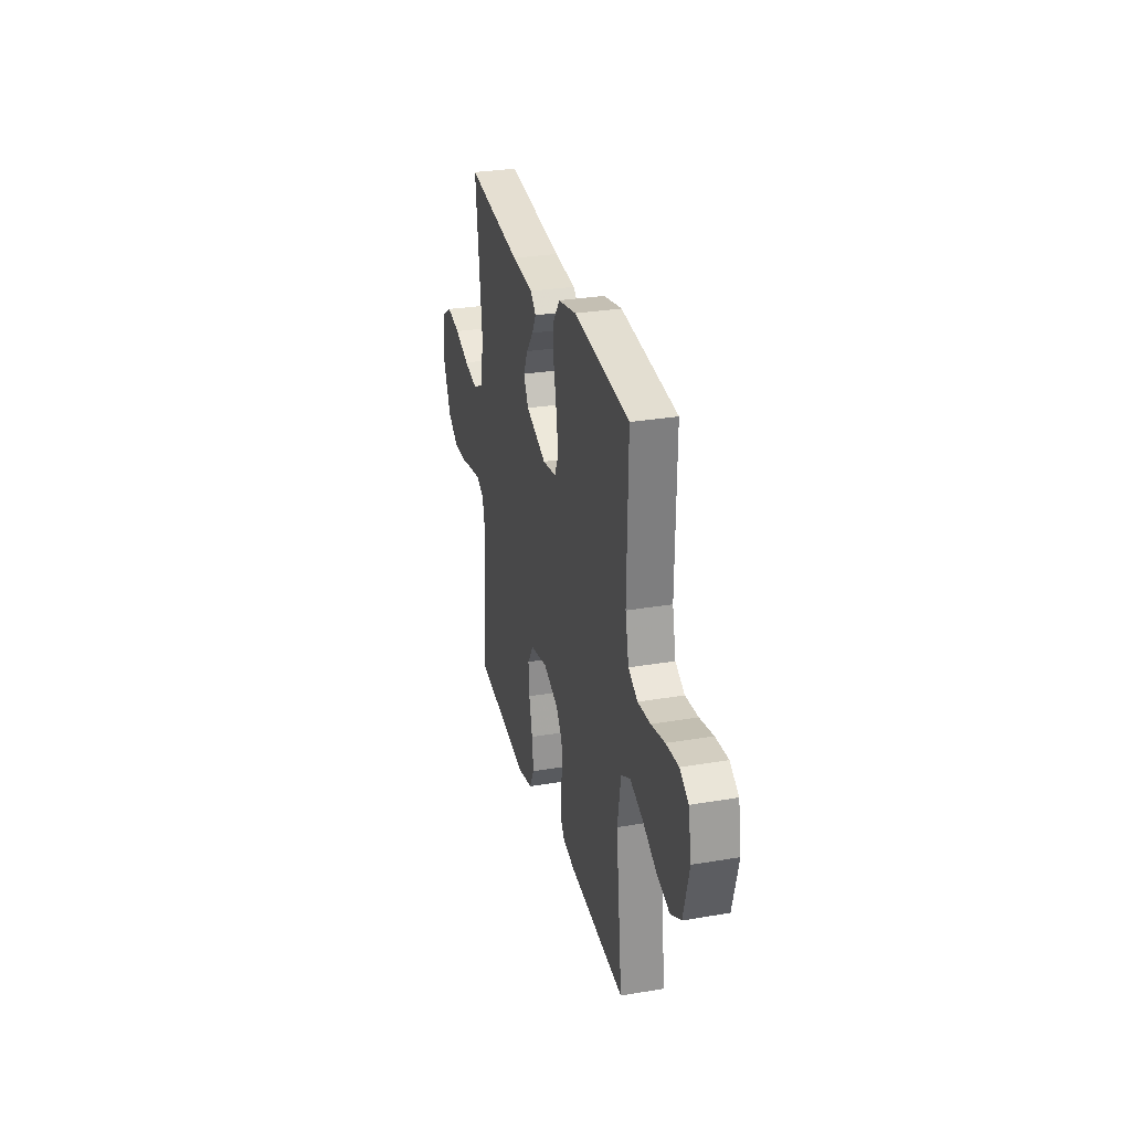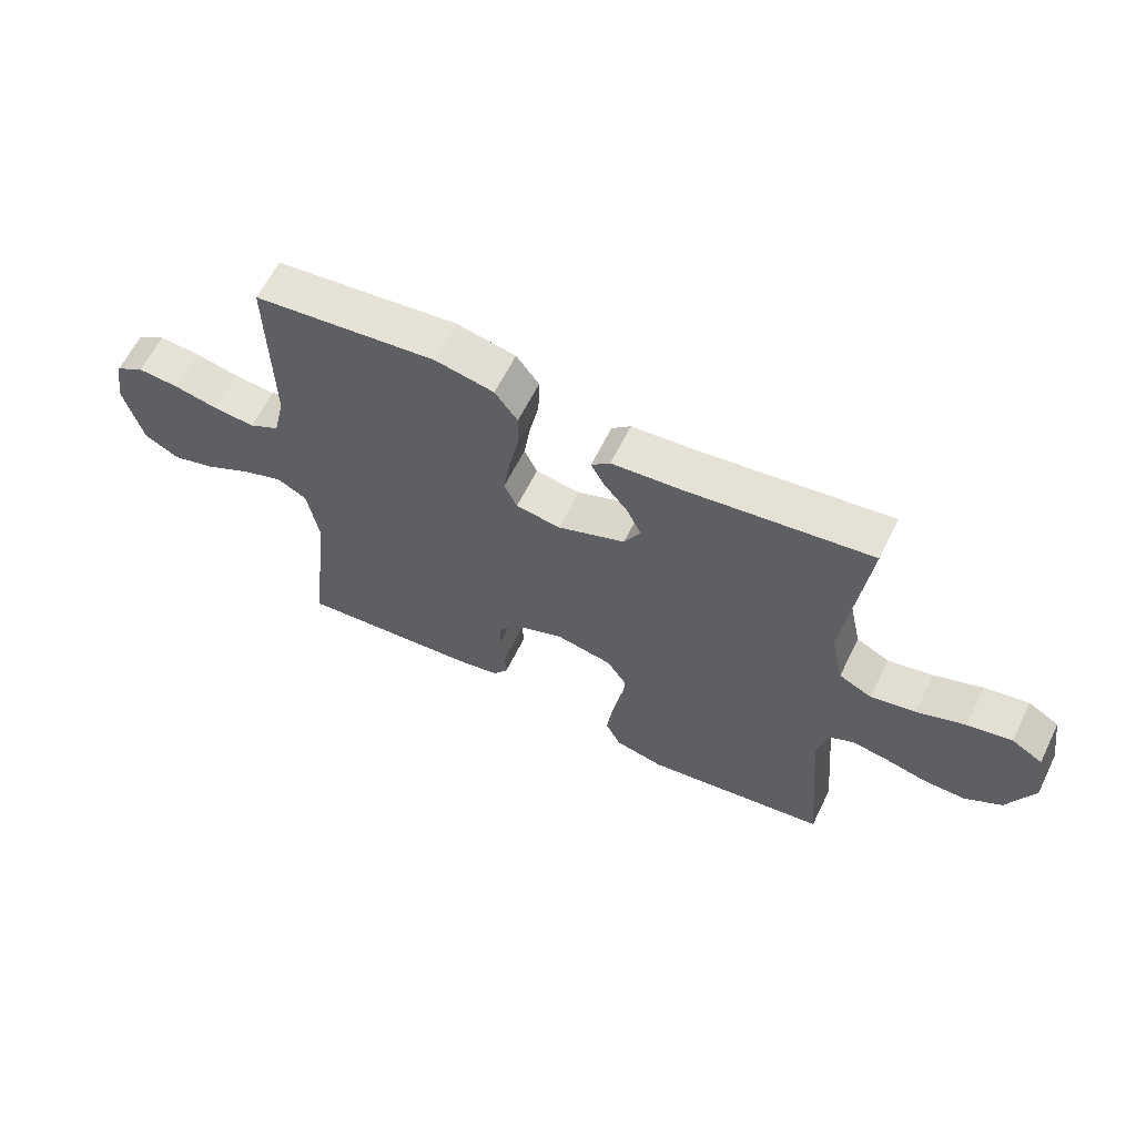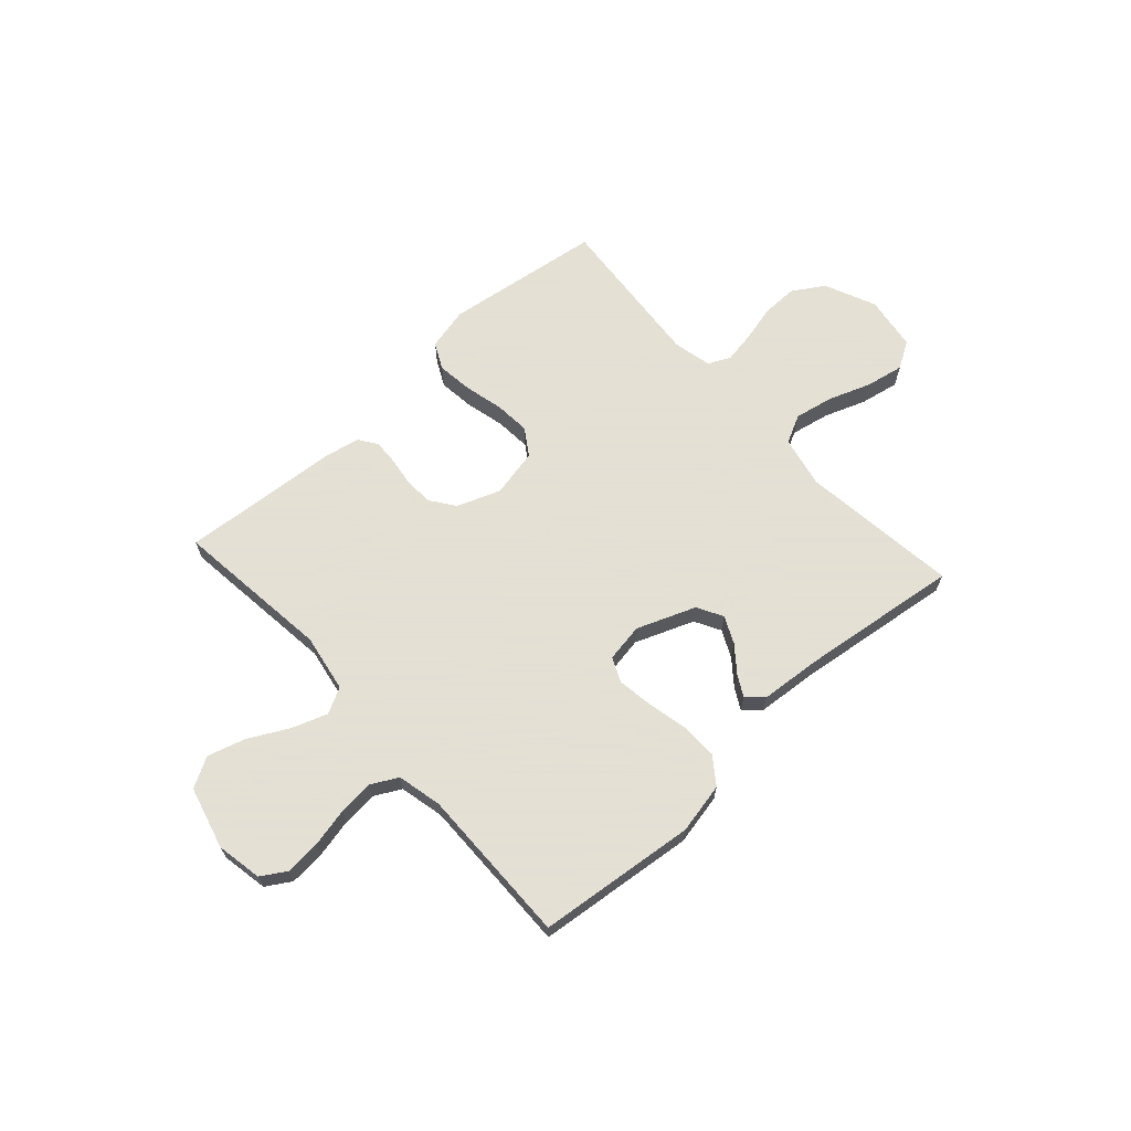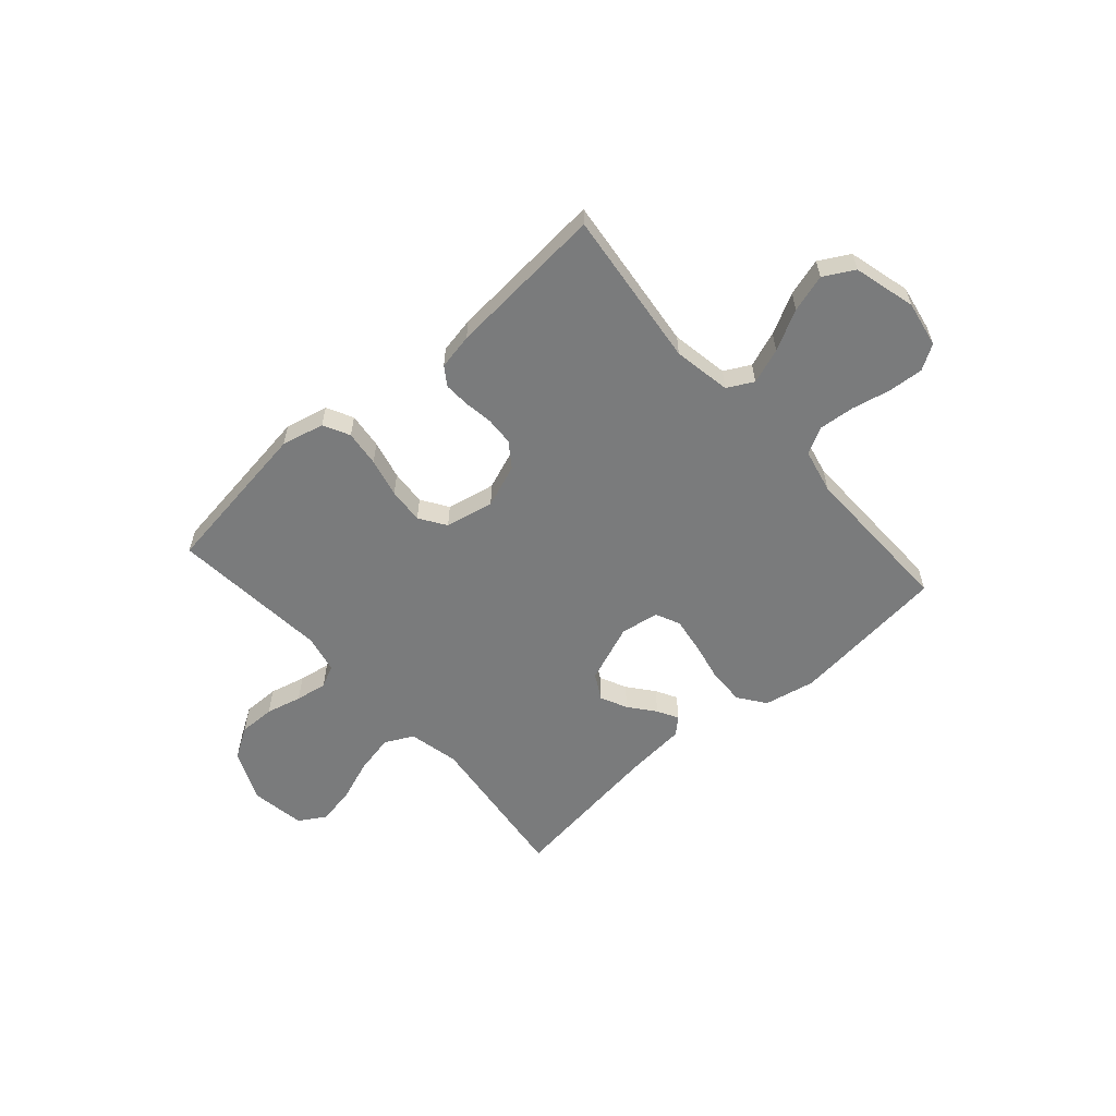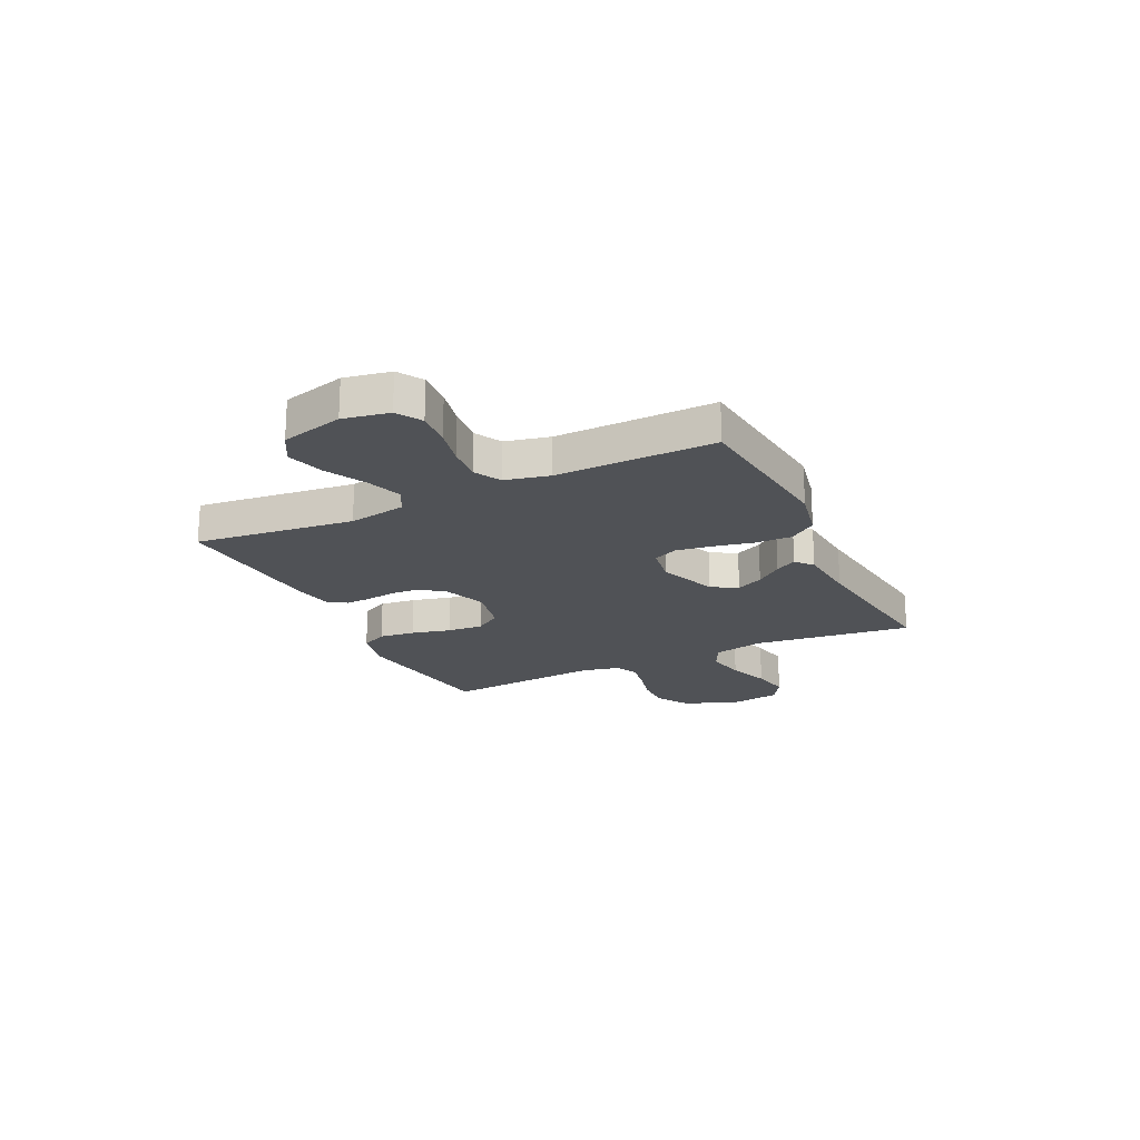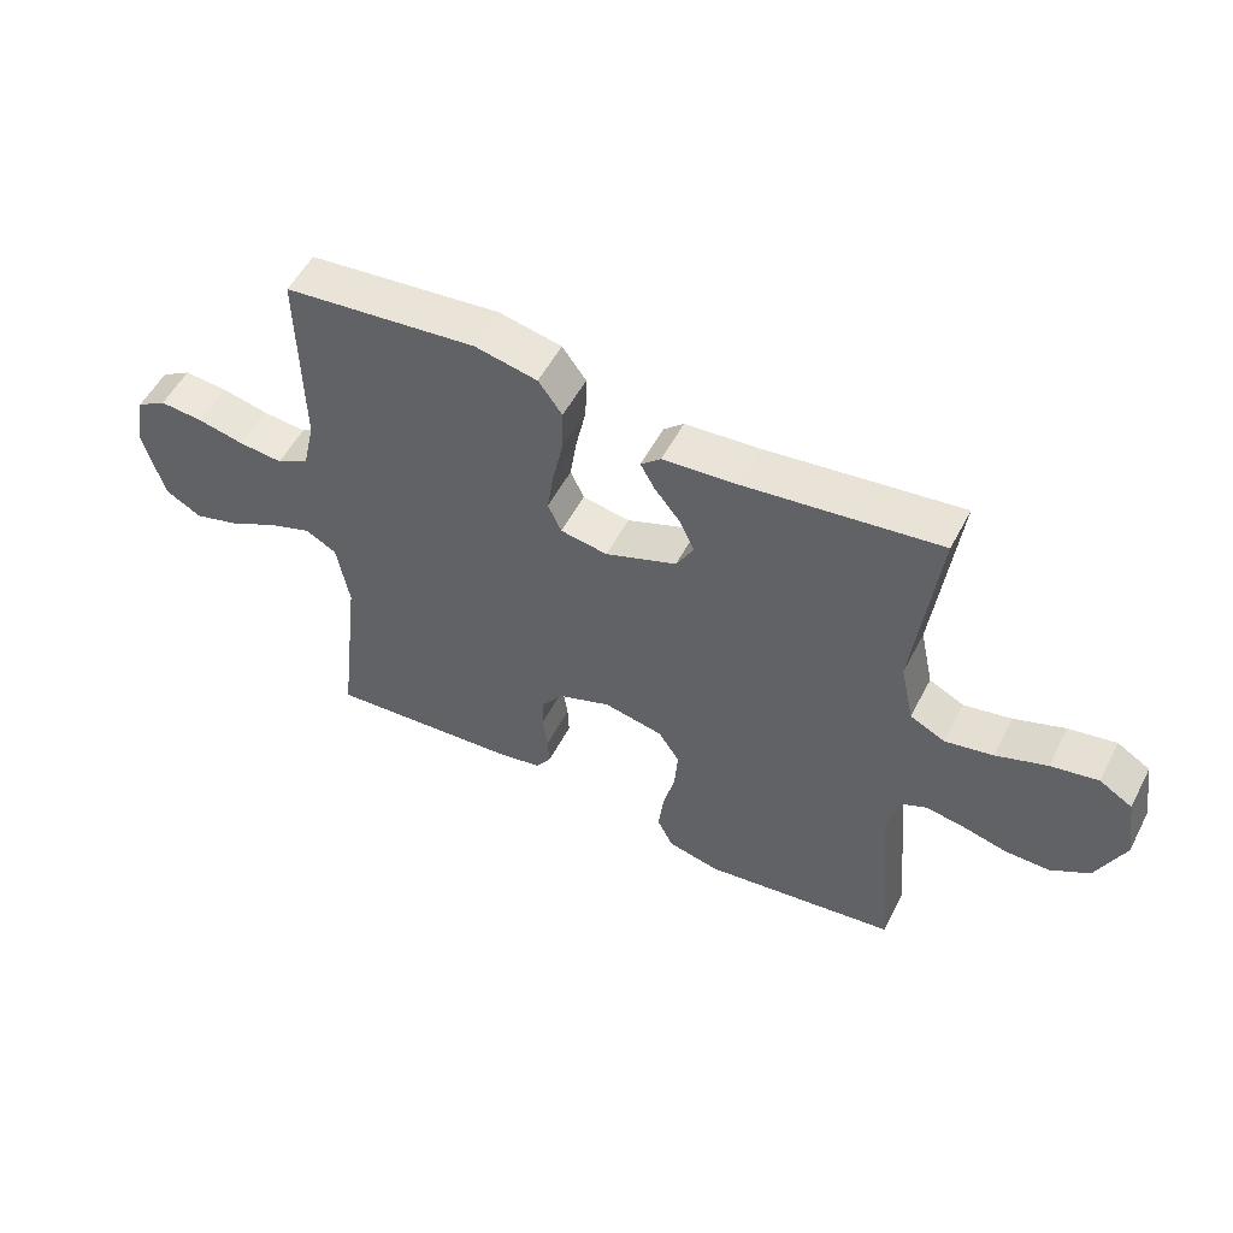
<metadata>
{"format":"obj","ext":"obj","renderer":"f3d","projection":"perspective","resolution":1024,"background":"white","views":[{"elev":29.7,"azim":-104.0,"up":"+Z"},{"elev":62.1,"azim":26.1,"up":"+Z"},{"elev":66.2,"azim":-42.2,"up":"+Y"},{"elev":-58.3,"azim":-138.5,"up":"+Y"},{"elev":-20.6,"azim":-64.4,"up":"+Y"},{"elev":53.8,"azim":27.2,"up":"+Z"}]}
</metadata>
<code>
v 0.5 0.07 -0.5
v 0.2 0.07 -0.542
v 0.119 0.07 -0.523
v 0.094 0.07 -0.473
v 0.102 0.07 -0.405
v 0.12 0.07 -0.331
v 0.125 0.07 -0.263
v 0.092 0.07 -0.213
v 0 0.07 -0.194
v -0.082 0.07 -0.225
v -0.115 0.07 -0.271
v -0.118 0.07 -0.325
v -0.11 0.07 -0.38
v -0.108 0.07 -0.428
v -0.132 0.07 -0.463
v -0.2 0.07 -0.476
v -0.5 0.07 -0.5
v -0.465 0.07 -0.2
v -0.484 0.07 -0.091
v -0.533 0.07 -0.065
v -0.6 0.07 -0.089
v -0.676 0.07 -0.129
v -0.747 0.07 -0.15
v -0.804 0.07 -0.118
v -0.835 0.07 0
v -0.819 0.07 0.087
v -0.772 0.07 0.116
v -0.705 0.07 0.111
v -0.632 0.07 0.095
v -0.564 0.07 0.089
v -0.514 0.07 0.116
v -0.495 0.07 0.2
v -0.5 0.07 0.5
v -0.2 0.07 0.533
v -0.103 0.07 0.513
v -0.066 0.07 0.462
v -0.068 0.07 0.392
v -0.084 0.07 0.317
v -0.094 0.07 0.249
v -0.073 0.07 0.203
v 0 0.07 0.191
v 0.111 0.07 0.234
v 0.138 0.07 0.283
v 0.114 0.07 0.334
v 0.075 0.07 0.383
v 0.053 0.07 0.423
v 0.084 0.07 0.451
v 0.2 0.07 0.461
v 0.5 0.07 0.5
v 0.464 0.07 0.2
v 0.485 0.07 0.103
v 0.539 0.07 0.076
v 0.613 0.07 0.091
v 0.692 0.07 0.12
v 0.765 0.07 0.134
v 0.816 0.07 0.103
v 0.832 0.07 0
v 0.789 0.07 -0.098
v 0.729 0.07 -0.135
v 0.66 0.07 -0.134
v 0.592 0.07 -0.117
v 0.532 0.07 -0.107
v 0.49 0.07 -0.127
v 0.474 0.07 -0.2
v 0.5 0 -0.5
v 0.2 0 -0.542
v 0.119 0 -0.523
v 0.094 0 -0.473
v 0.102 0 -0.405
v 0.12 0 -0.331
v 0.125 0 -0.263
v 0.092 0 -0.213
v 0 0 -0.194
v -0.082 0 -0.225
v -0.115 0 -0.271
v -0.118 0 -0.325
v -0.11 0 -0.38
v -0.108 0 -0.428
v -0.132 0 -0.463
v -0.2 0 -0.476
v -0.5 0 -0.5
v -0.465 0 -0.2
v -0.484 0 -0.091
v -0.533 0 -0.065
v -0.6 0 -0.089
v -0.676 0 -0.129
v -0.747 0 -0.15
v -0.804 0 -0.118
v -0.835 0 0
v -0.819 0 0.087
v -0.772 0 0.116
v -0.705 0 0.111
v -0.632 0 0.095
v -0.564 0 0.089
v -0.514 0 0.116
v -0.495 0 0.2
v -0.5 0 0.5
v -0.2 0 0.533
v -0.103 0 0.513
v -0.066 0 0.462
v -0.068 0 0.392
v -0.084 0 0.317
v -0.094 0 0.249
v -0.073 0 0.203
v 0 0 0.191
v 0.111 0 0.234
v 0.138 0 0.283
v 0.114 0 0.334
v 0.075 0 0.383
v 0.053 0 0.423
v 0.084 0 0.451
v 0.2 0 0.461
v 0.5 0 0.5
v 0.464 0 0.2
v 0.485 0 0.103
v 0.539 0 0.076
v 0.613 0 0.091
v 0.692 0 0.12
v 0.765 0 0.134
v 0.816 0 0.103
v 0.832 0 0
v 0.789 0 -0.098
v 0.729 0 -0.135
v 0.66 0 -0.134
v 0.592 0 -0.117
v 0.532 0 -0.107
v 0.49 0 -0.127
v 0.474 0 -0.2
f 59 60 61
f 58 59 61
f 57 58 61
f 56 57 61
f 55 56 61
f 54 55 61
f 53 54 61
f 52 53 61 62
f 51 52 62 63
f 48 49 50
f 50 51 63
f 48 50 63
f 47 48 63
f 46 47 63
f 45 46 63
f 44 45 63
f 36 37 38
f 35 36 38
f 34 35 38
f 33 34 38
f 32 33 38
f 31 32 38 39
f 30 31 39 40
f 27 28 29
f 26 27 29
f 25 26 29
f 24 25 29
f 23 24 29
f 22 23 29
f 21 22 29
f 20 21 29 30
f 30 40 41
f 20 30 41
f 19 20 41
f 16 17 18
f 15 16 18
f 14 15 18
f 13 14 18
f 12 13 18
f 11 12 18 19
f 4 5 6
f 3 4 6
f 2 3 6
f 1 2 6
f 64 1 6
f 64 6 7
f 43 44 63 64
f 64 7 8
f 43 64 8
f 42 43 8
f 19 41 42
f 11 19 42
f 10 11 42
f 9 10 42
f 8 9 42
f 125 124 123
f 125 123 122
f 125 122 121
f 125 121 120
f 125 120 119
f 125 119 118
f 125 118 117
f 126 125 117 116
f 127 126 116 115
f 114 113 112
f 127 115 114
f 127 114 112
f 127 112 111
f 127 111 110
f 127 110 109
f 127 109 108
f 102 101 100
f 102 100 99
f 102 99 98
f 102 98 97
f 102 97 96
f 103 102 96 95
f 104 103 95 94
f 93 92 91
f 93 91 90
f 93 90 89
f 93 89 88
f 93 88 87
f 93 87 86
f 93 86 85
f 94 93 85 84
f 105 104 94
f 105 94 84
f 105 84 83
f 82 81 80
f 82 80 79
f 82 79 78
f 82 78 77
f 82 77 76
f 83 82 76 75
f 70 69 68
f 70 68 67
f 70 67 66
f 70 66 65
f 70 65 128
f 71 70 128
f 128 127 108 107
f 72 71 128
f 72 128 107
f 72 107 106
f 106 105 83
f 106 83 75
f 106 75 74
f 106 74 73
f 106 73 72
f 1 65 66 2
f 2 66 67 3
f 3 67 68 4
f 4 68 69 5
f 5 69 70 6
f 6 70 71 7
f 7 71 72 8
f 8 72 73 9
f 9 73 74 10
f 10 74 75 11
f 11 75 76 12
f 12 76 77 13
f 13 77 78 14
f 14 78 79 15
f 15 79 80 16
f 16 80 81 17
f 17 81 82 18
f 18 82 83 19
f 19 83 84 20
f 20 84 85 21
f 21 85 86 22
f 22 86 87 23
f 23 87 88 24
f 24 88 89 25
f 25 89 90 26
f 26 90 91 27
f 27 91 92 28
f 28 92 93 29
f 29 93 94 30
f 30 94 95 31
f 31 95 96 32
f 32 96 97 33
f 33 97 98 34
f 34 98 99 35
f 35 99 100 36
f 36 100 101 37
f 37 101 102 38
f 38 102 103 39
f 39 103 104 40
f 40 104 105 41
f 41 105 106 42
f 42 106 107 43
f 43 107 108 44
f 44 108 109 45
f 45 109 110 46
f 46 110 111 47
f 47 111 112 48
f 48 112 113 49
f 49 113 114 50
f 50 114 115 51
f 51 115 116 52
f 52 116 117 53
f 53 117 118 54
f 54 118 119 55
f 55 119 120 56
f 56 120 121 57
f 57 121 122 58
f 58 122 123 59
f 59 123 124 60
f 60 124 125 61
f 61 125 126 62
f 62 126 127 63
f 63 127 128 64
f 64 128 65 1

</code>
